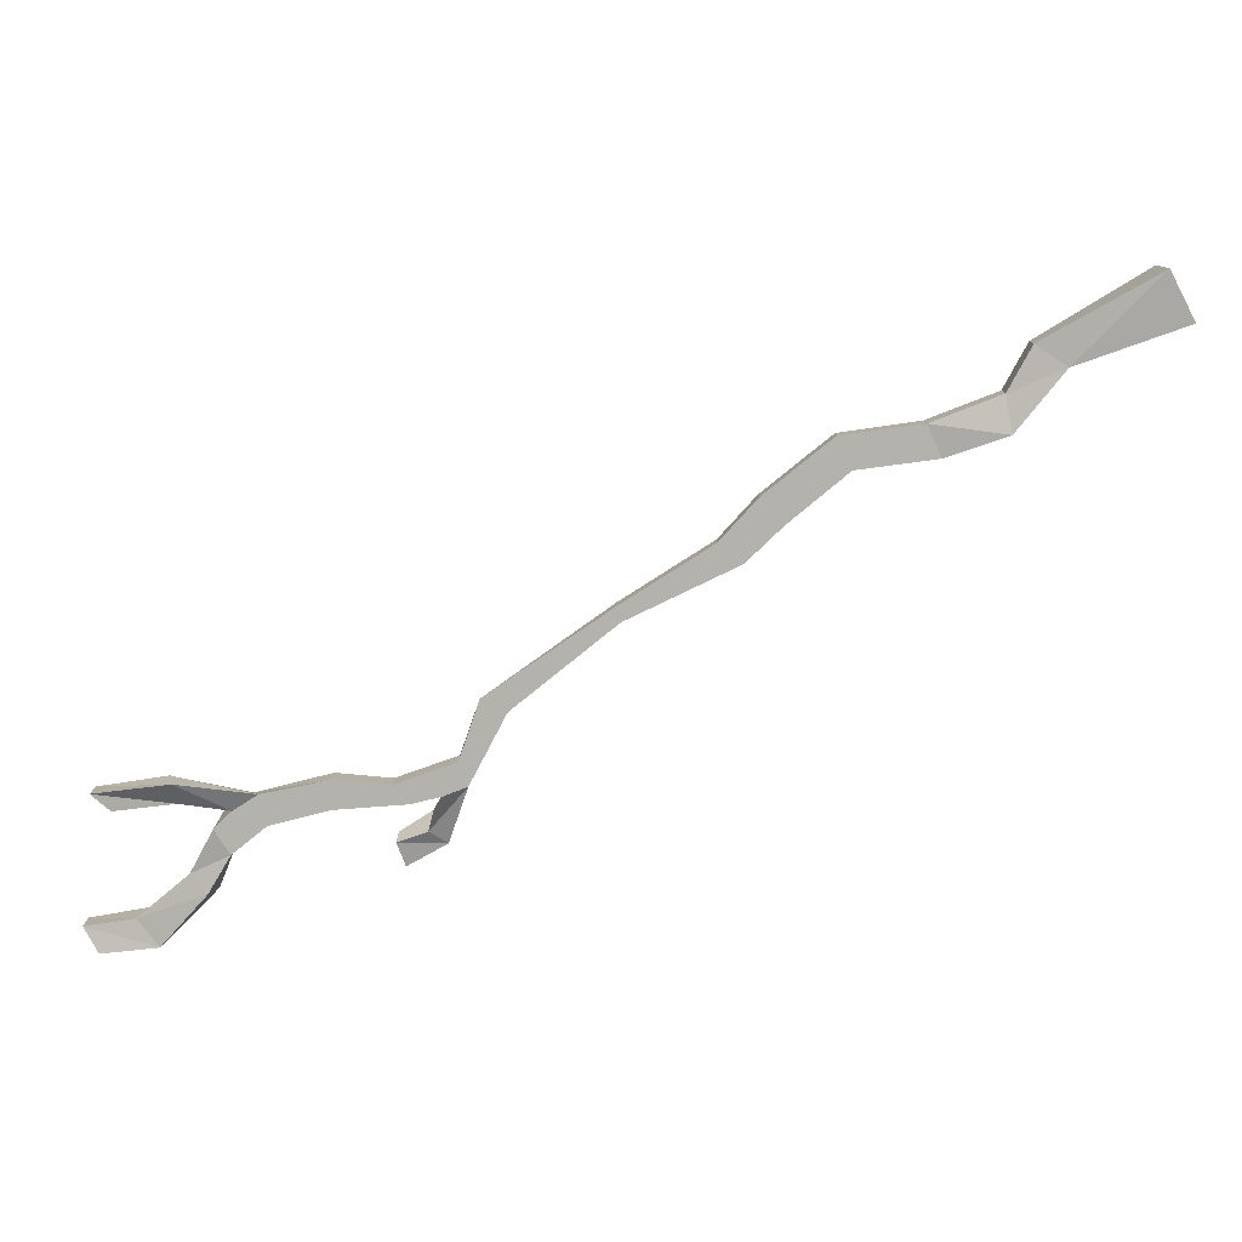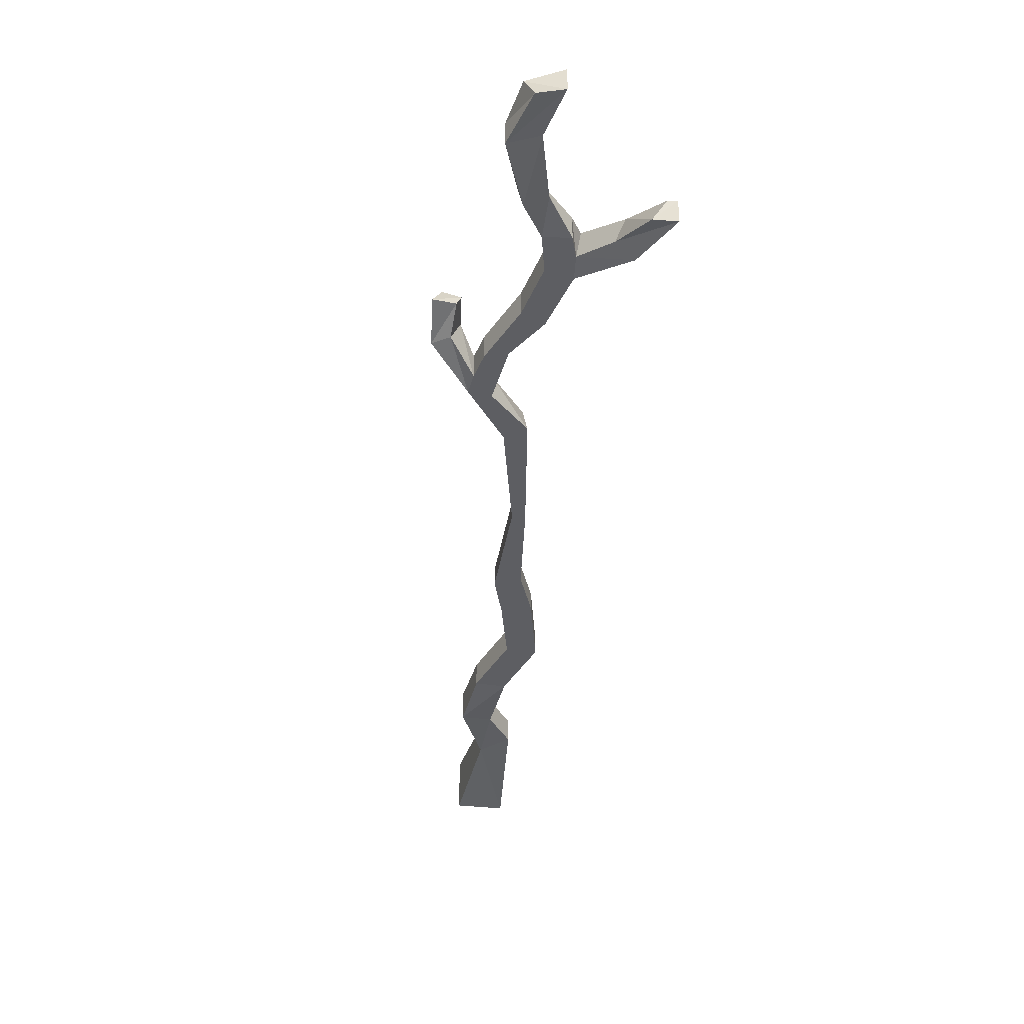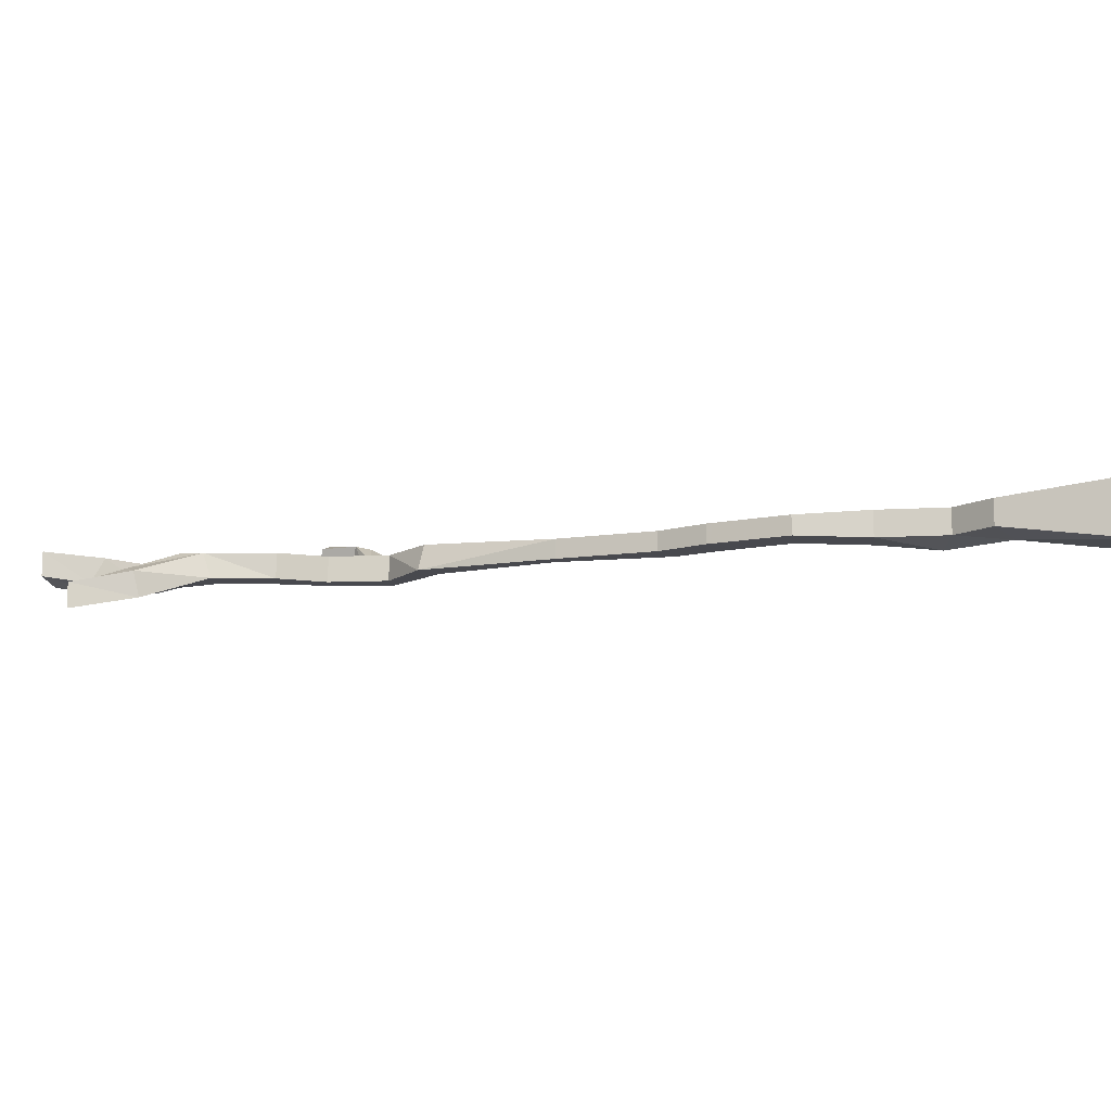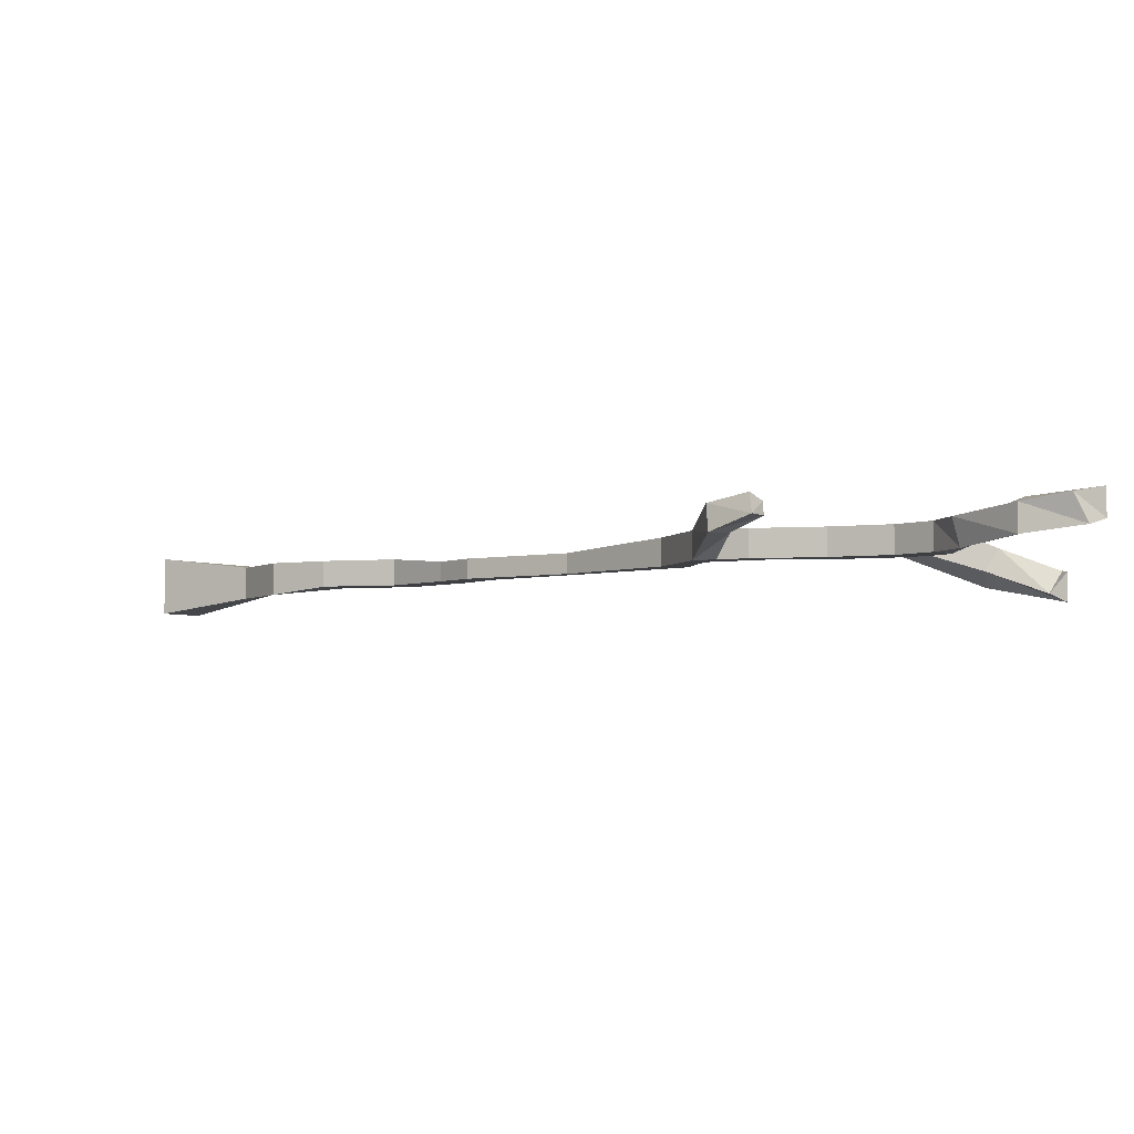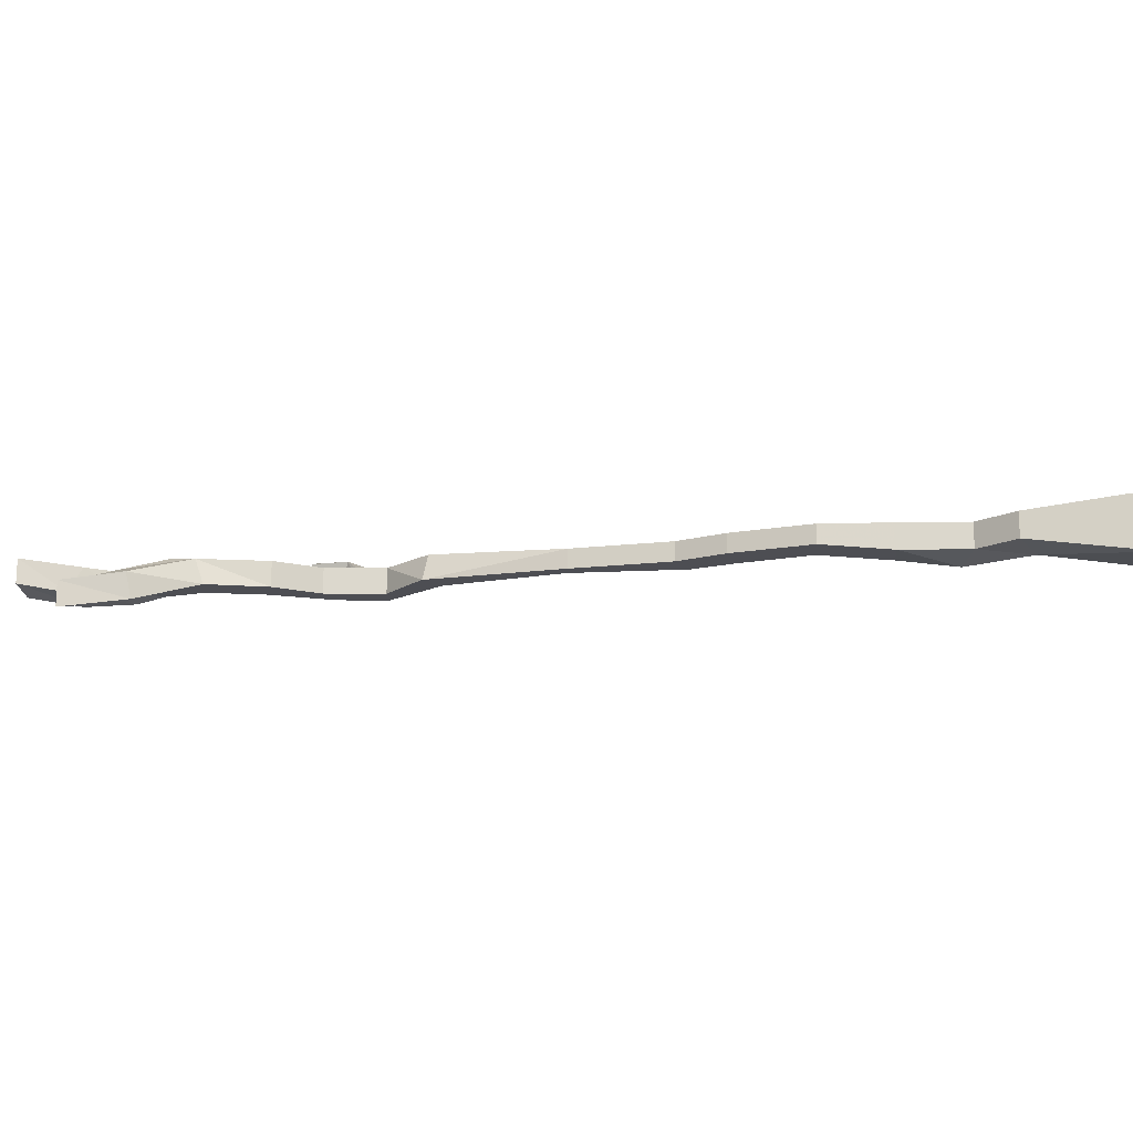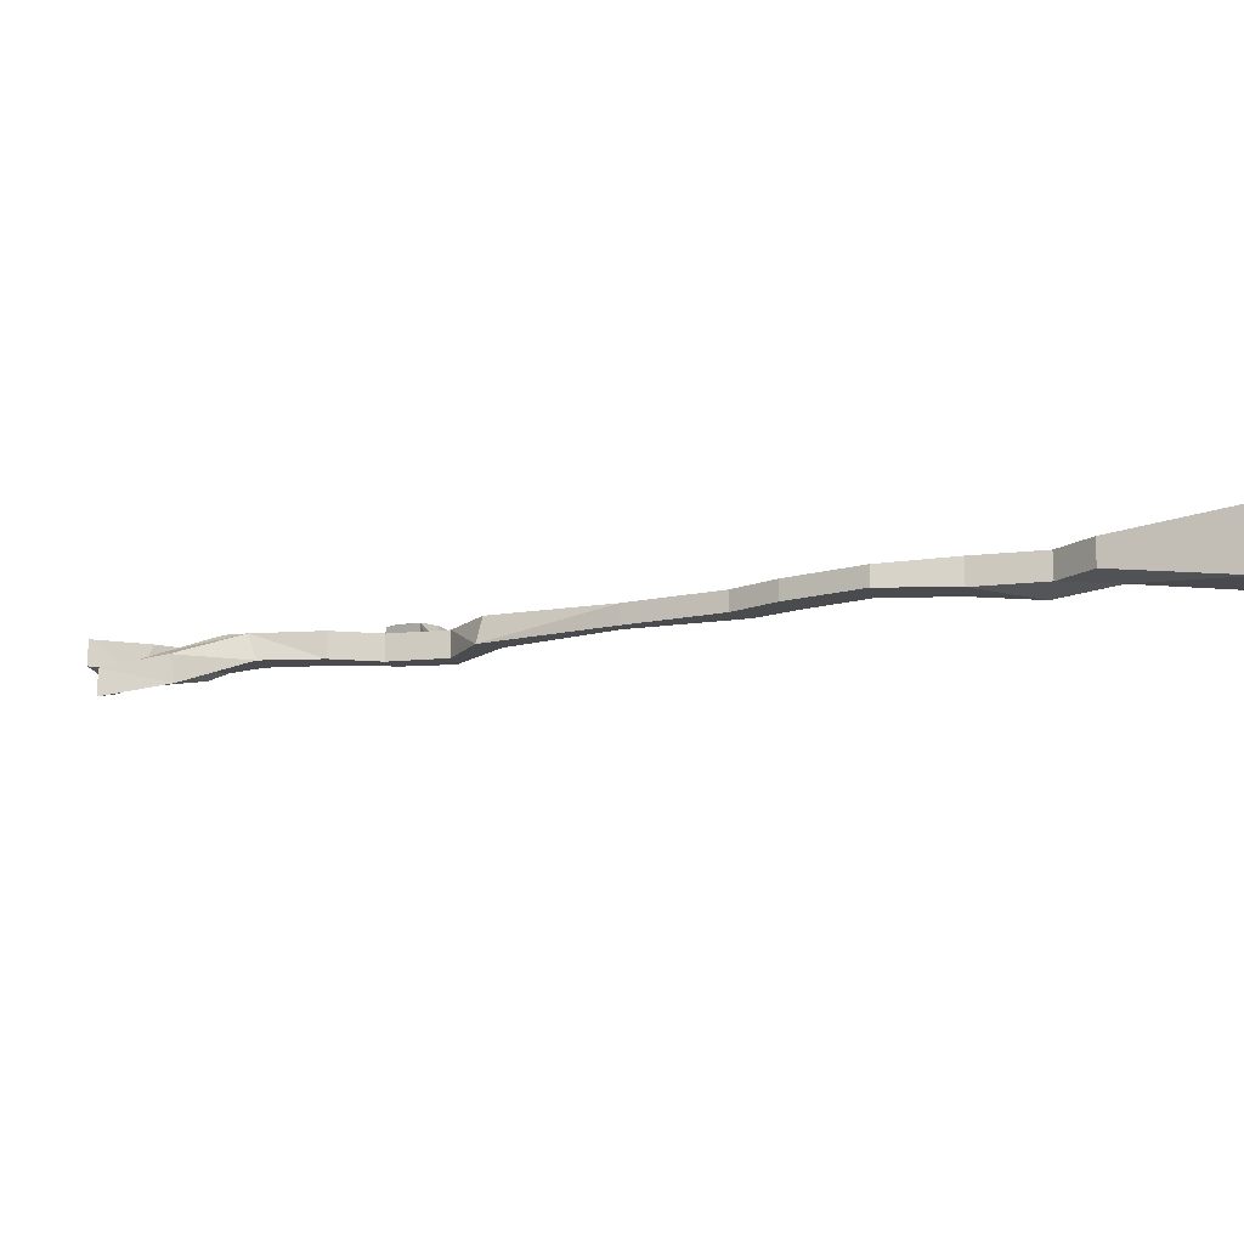
<metadata>
{"format":"obj","ext":"obj","renderer":"f3d","projection":"perspective","resolution":1024,"background":"white","views":[{"elev":-79.5,"azim":77.6,"up":"+Y"},{"elev":-39.3,"azim":-47.5,"up":"+Y"},{"elev":-12.7,"azim":63.8,"up":"+Y"},{"elev":-4.3,"azim":-93.8,"up":"+Y"},{"elev":-17.3,"azim":57.7,"up":"+Y"},{"elev":-14.2,"azim":71.1,"up":"+Y"}]}
</metadata>
<code>
v 0.01562 -0.03906 0.007812
v 0.1016 -0.03906 -0.07812
v 0.08594 -0.03906 -0.1094
v 0 -0.03906 0
v -0.1094 -0.03125 0.1172
v -0.1094 -0.0625 0.125
v 0.01562 -0.0625 0.007812
v 0.1016 -0.0625 -0.07812
v 0.1562 -0.0625 -0.1094
v 0.1562 -0.03906 -0.1094
v 0.1328 -0.03906 -0.1406
v 0.08594 -0.0625 -0.1094
v 0 -0.0625 0
v -0.1172 -0.0625 0.09375
v -0.1172 -0.03125 0.09375
v -0.2031 -0.03125 0.1172
v -0.1797 -0.03125 0.1328
v -0.1797 -0.0625 0.1328
v 0.1328 -0.0625 -0.1406
v 0.2031 -0.0625 -0.1953
v 0.2344 -0.0625 -0.1719
v 0.2344 -0.03906 -0.1719
v 0.2031 -0.03125 -0.1953
v 0.2344 -0.03125 -0.2812
v 0.2344 -0.0625 -0.2812
v 0.2656 -0.0625 -0.2578
v 0.2656 -0.03125 -0.2578
v 0.3125 -0.03125 -0.3281
v 0.2734 -0.03125 -0.3438
v 0.2734 -0.07031 -0.3438
v 0.3125 -0.0625 -0.3281
v 0.3672 -0.0625 -0.3438
v 0.3672 -0.03125 -0.3438
v 0.3516 -0.03125 -0.3828
v 0.3516 -0.07031 -0.3828
v 0.4688 -0.08594 -0.4531
v 0.4688 -0.01562 -0.4531
v 0.4219 -0.01562 -0.4922
v 0.4219 -0.08594 -0.4922
v -0.2656 -0.03125 0.3359
v -0.2812 -0.03125 0.3594
v -0.2812 -0.05469 0.4219
v -0.2578 -0.0625 0.4219
v -0.2578 -0.0625 0.3281
v -0.2266 -0.0625 0.2578
v -0.2266 -0.03125 0.2578
v -0.2891 -0.03125 0.3125
v -0.3281 -0.03125 0.3438
v -0.3047 -0.03125 0.3672
v -0.2812 -0.0625 0.3516
v -0.2812 -0.07812 0.4062
v -0.2969 -0.1016 0.4688
v -0.2891 -0.07812 0.4844
v -0.2812 -0.07812 0.4922
v -0.2578 -0.09375 0.4141
v -0.2891 -0.0625 0.3125
v -0.2578 -0.0625 0.25
v -0.2344 -0.0625 0.1719
v -0.2188 -0.0625 0.1953
v -0.2188 -0.03125 0.1953
v -0.2578 -0.03125 0.25
v -0.3281 -0.0625 0.3438
v -0.375 -0.0625 0.3594
v -0.375 -0.03125 0.3516
v -0.3594 -0.03125 0.375
v -0.3047 -0.0625 0.3672
v -0.3594 -0.05469 0.3828
v -0.4219 -0.04688 0.4297
v -0.4453 -0.05469 0.3984
v -0.4453 -0.02344 0.3984
v -0.4141 -0.01562 0.4141
v -0.2812 -0.1094 0.4922
v -0.2344 -0.03125 0.1719
v -0.2188 -0.03125 0.1406
v -0.2188 -0.0625 0.1406
v -0.2578 -0.007812 0.125
v -0.25 -0.007812 0.1484
v -0.2656 -0.03906 0.1484
v -0.2031 -0.0625 0.1172
v -0.2734 -0.03906 0.125
v -0.3125 -0.02344 0.1641
v -0.2969 0 0.1641
v -0.2812 -0.007812 0.1797
v -0.2891 -0.02344 0.1797
v -0.4453 -0.007812 0.4844
v -0.4453 -0.03906 0.4844
v -0.4688 -0.04688 0.4609
v -0.4688 -0.01562 0.4453
f 1 2 3
f 1 3 4
f 1 4 5
f 1 5 6
f 1 6 7
f 1 7 2
f 2 7 8
f 2 8 9
f 2 9 10
f 2 10 3
f 3 10 11
f 3 11 12
f 3 12 13
f 3 13 4
f 4 13 14
f 4 14 15
f 4 15 5
f 5 15 16
f 5 16 17
f 5 17 6
f 6 17 18
f 6 18 14
f 6 14 7
f 7 14 13
f 7 13 8
f 8 13 12
f 8 12 19
f 8 19 9
f 9 19 20
f 9 20 21
f 9 21 10
f 10 21 22
f 10 22 11
f 11 22 23
f 11 23 19
f 11 19 12
f 23 20 19
f 20 23 24
f 20 24 25
f 20 25 21
f 21 25 26
f 21 26 22
f 22 26 27
f 22 27 23
f 23 27 24
f 24 27 28
f 24 28 29
f 24 29 25
f 25 29 30
f 25 30 26
f 26 30 31
f 26 31 27
f 27 31 28
f 28 31 32
f 28 32 33
f 28 33 29
f 29 33 34
f 29 34 30
f 30 34 35
f 30 35 31
f 31 35 32
f 32 35 36
f 32 36 37
f 32 37 33
f 33 37 38
f 33 38 34
f 34 38 35
f 35 38 39
f 35 39 36
f 40 41 42
f 40 42 43
f 40 43 44
f 40 44 45
f 40 45 46
f 40 46 47
f 40 47 41
f 41 47 48
f 41 48 49
f 41 49 50
f 41 50 51
f 41 51 42
f 42 51 52
f 42 52 53
f 42 53 43
f 43 53 54
f 43 54 55
f 43 55 44
f 44 55 50
f 44 50 56
f 44 56 57
f 44 57 45
f 45 57 58
f 45 58 59
f 45 59 46
f 46 59 60
f 46 60 61
f 46 61 47
f 47 61 56
f 47 56 62
f 47 62 48
f 48 62 63
f 48 63 64
f 48 64 49
f 49 64 65
f 49 65 66
f 49 66 50
f 50 66 56
f 56 66 62
f 62 66 67
f 62 67 63
f 63 67 68
f 63 68 69
f 63 69 64
f 64 69 70
f 64 70 65
f 65 70 71
f 65 71 67
f 65 67 66
f 50 55 51
f 51 55 72
f 51 72 52
f 55 54 72
f 61 57 56
f 57 61 73
f 57 73 58
f 58 73 74
f 58 74 75
f 58 75 59
f 59 75 18
f 59 18 60
f 60 18 17
f 60 17 73
f 60 73 61
f 17 74 73
f 74 17 16
f 74 16 76
f 74 76 77
f 74 77 75
f 75 77 78
f 75 78 79
f 75 79 18
f 18 79 14
f 14 79 15
f 15 79 16
f 16 79 80
f 16 80 76
f 76 80 81
f 76 81 82
f 76 82 77
f 77 82 83
f 77 83 78
f 78 83 84
f 78 84 80
f 78 80 79
f 67 71 68
f 68 71 85
f 68 85 86
f 68 86 69
f 69 86 87
f 69 87 70
f 70 87 88
f 70 88 71
f 71 88 85
f 34 33 32
f 34 32 35
f 84 81 80
f 36 39 37
f 37 39 38
f 52 72 54
f 52 54 53
f 85 88 86
f 86 88 87
f 83 82 81
f 83 81 84

</code>
